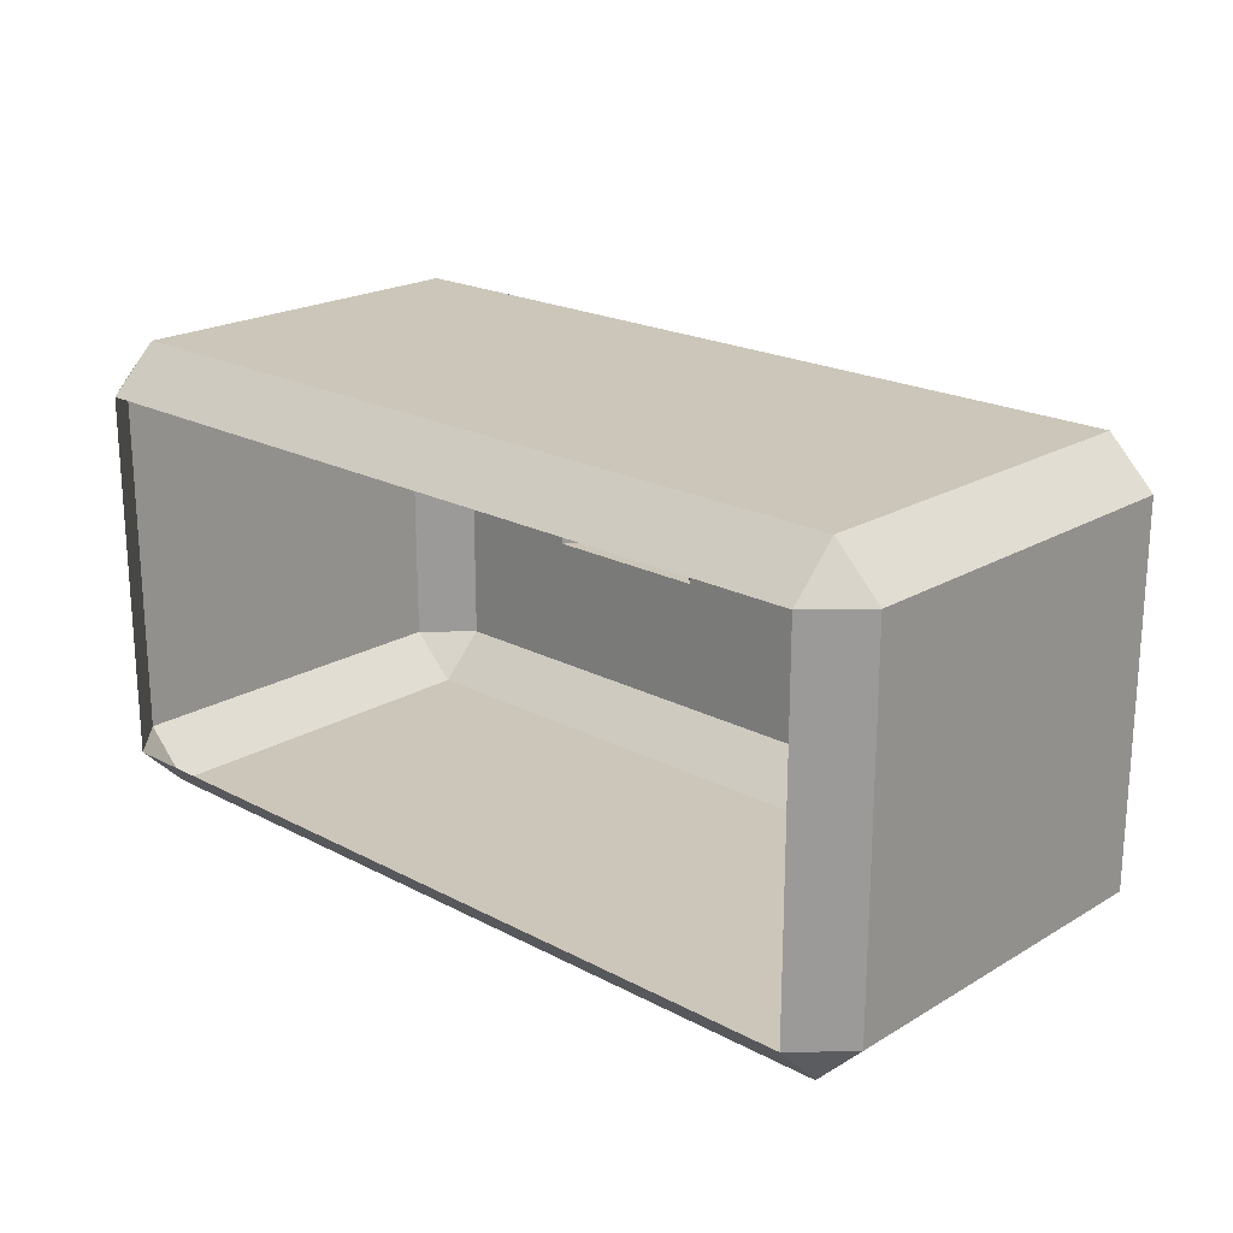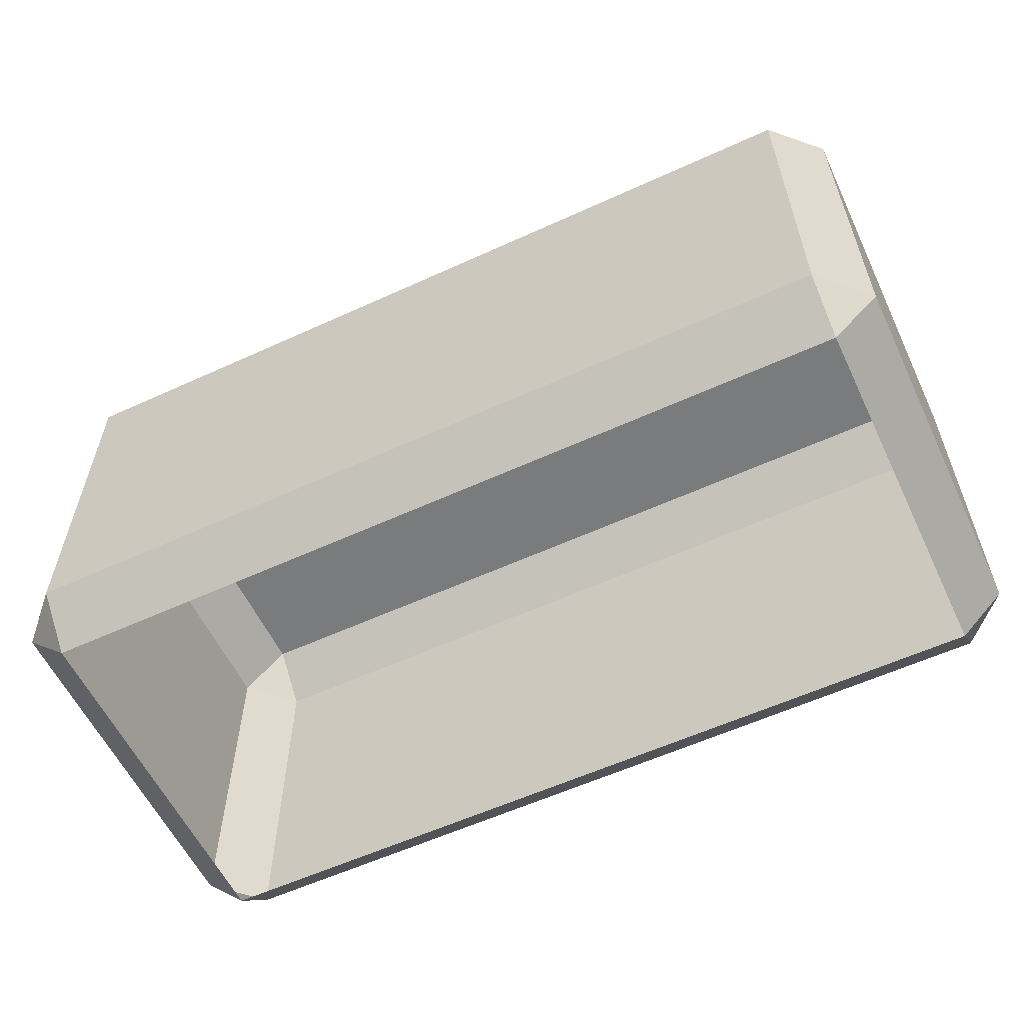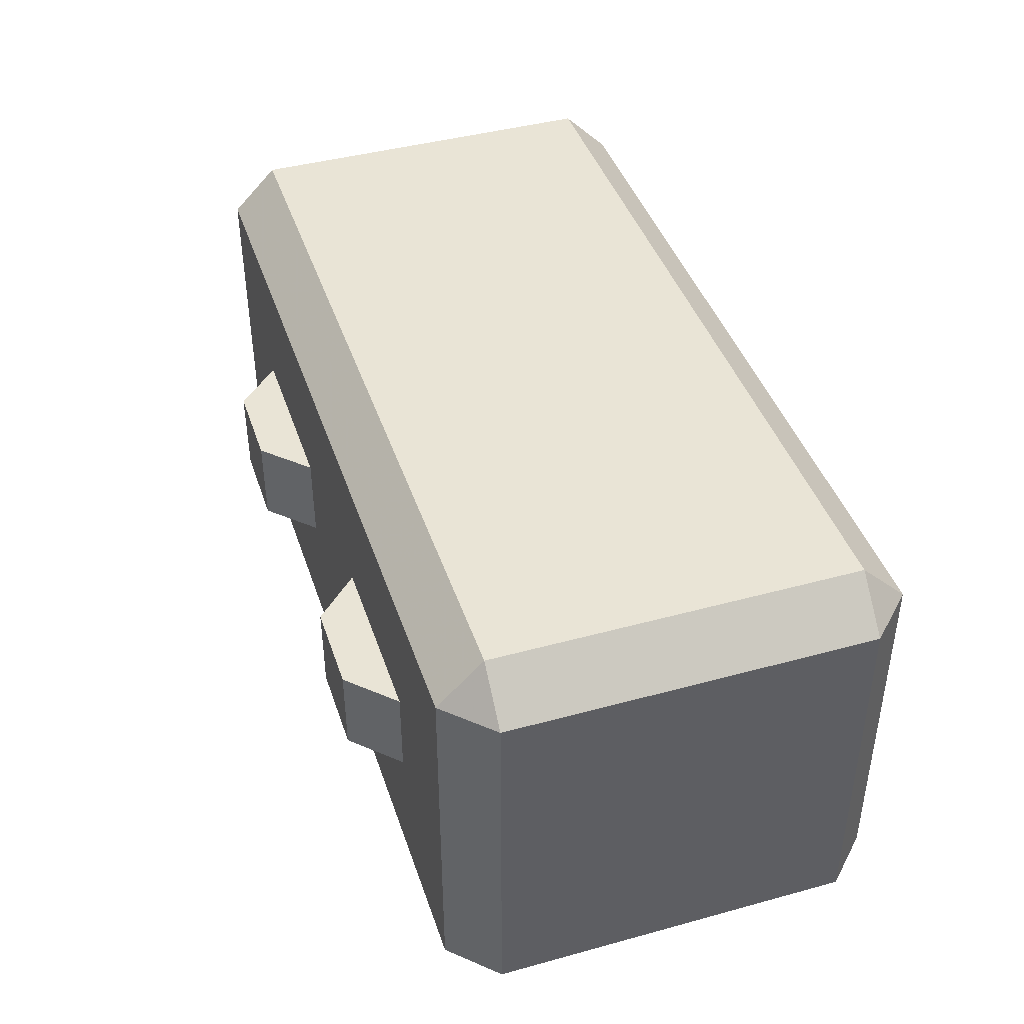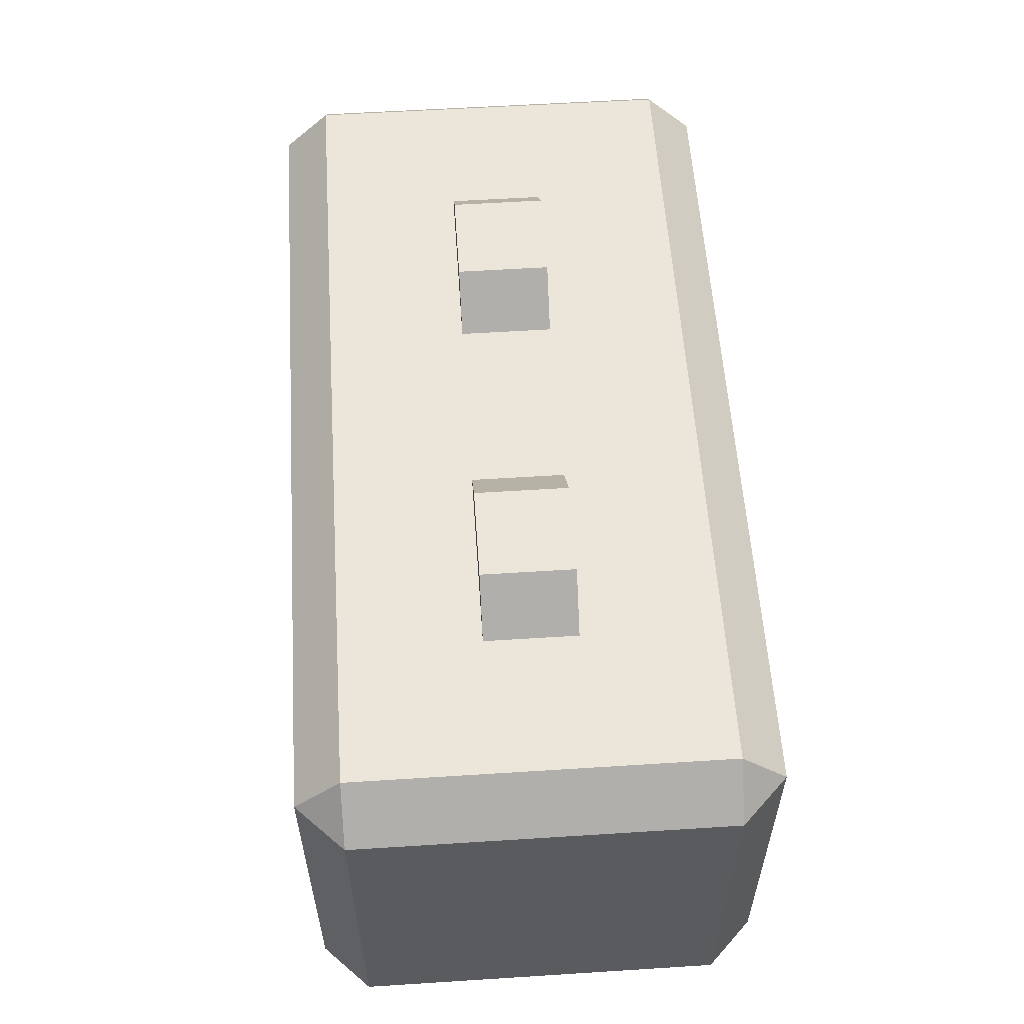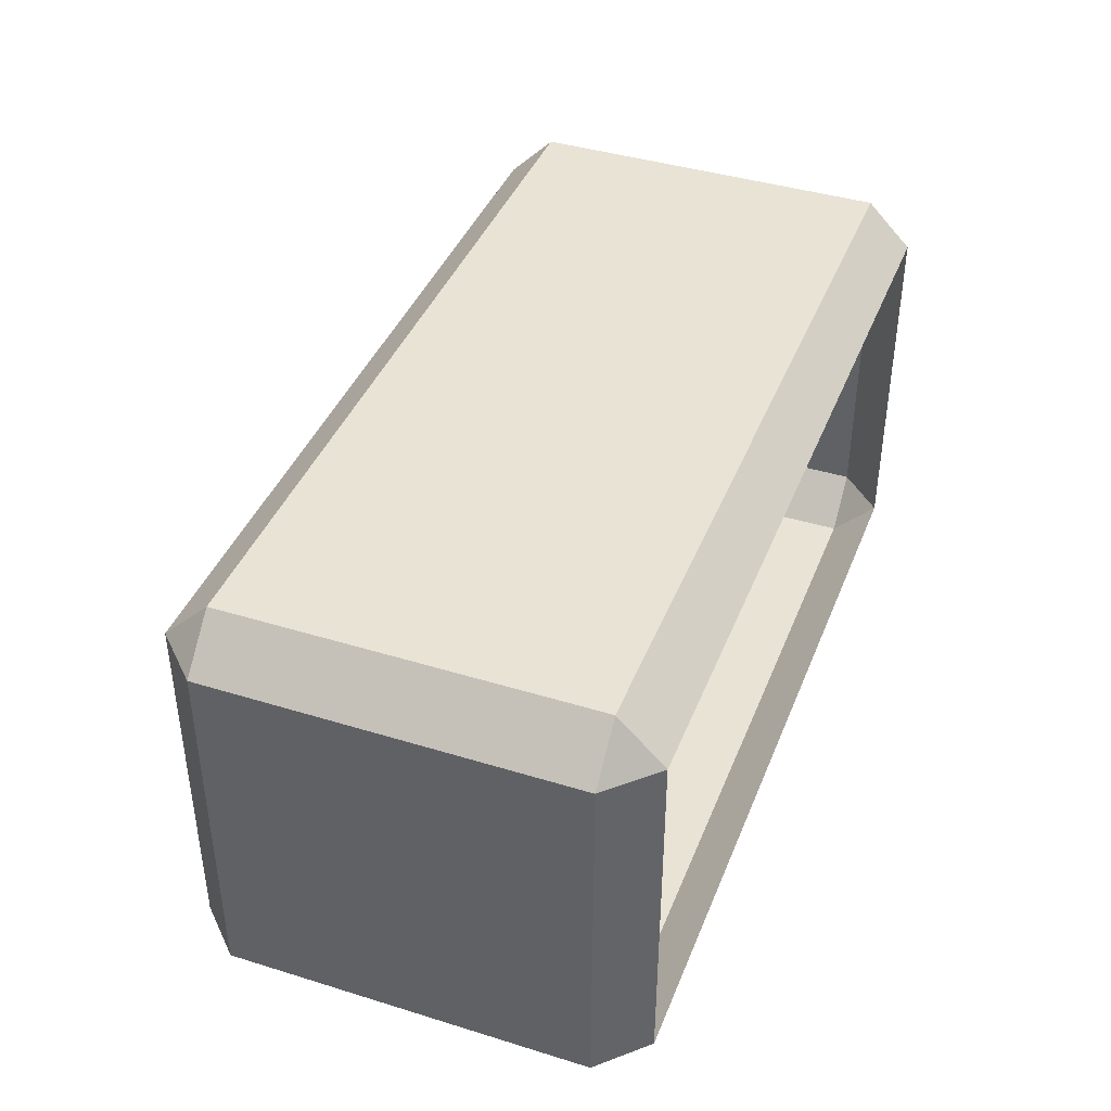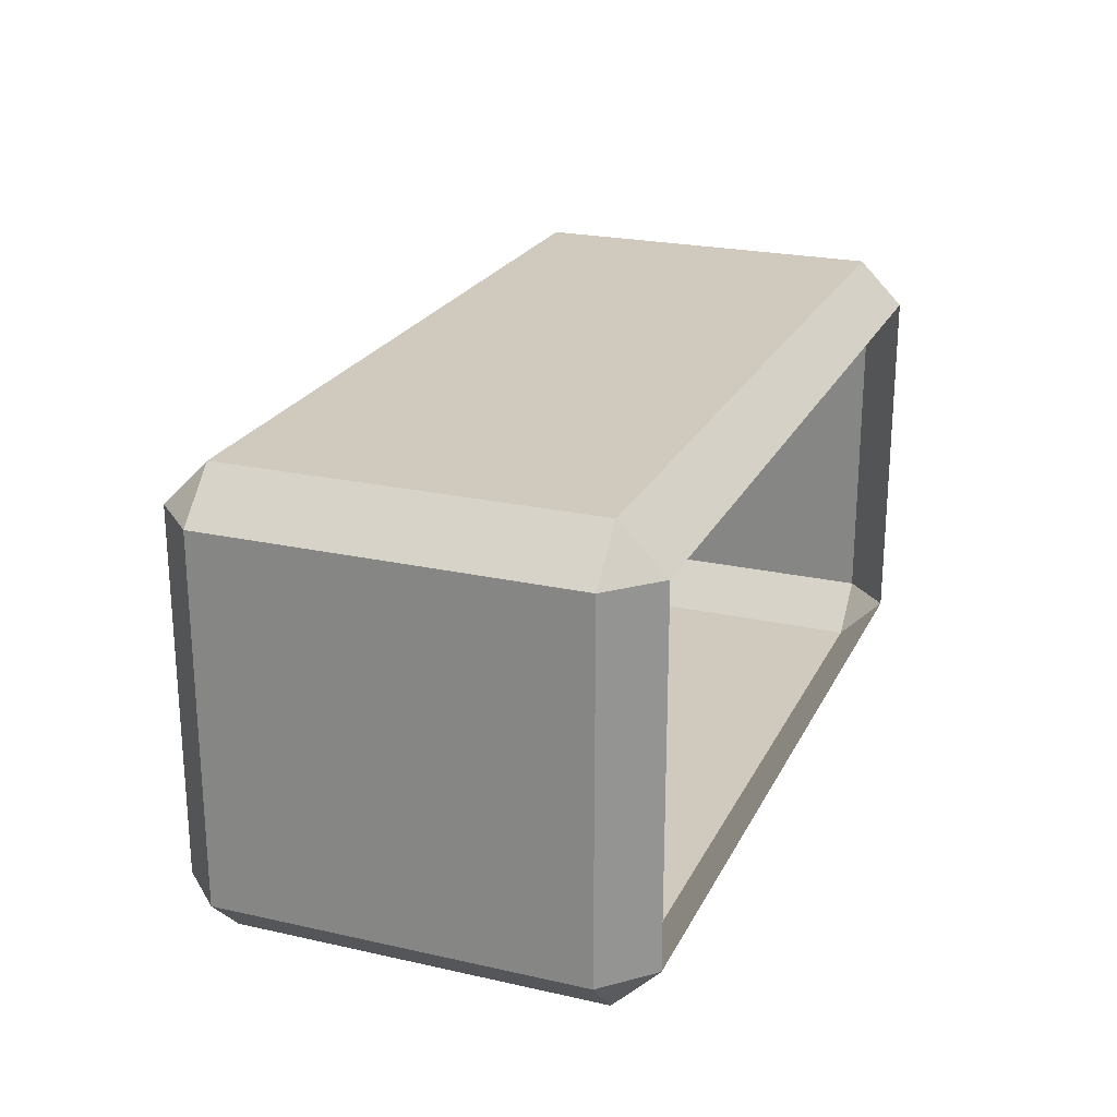
<metadata>
{"format":"obj","ext":"obj","renderer":"f3d","projection":"perspective","resolution":1024,"background":"white","views":[{"elev":20.9,"azim":43.4,"up":"+Z"},{"elev":-58.3,"azim":-154.7,"up":"+Y"},{"elev":42.6,"azim":-108.1,"up":"+Z"},{"elev":57.3,"azim":-93.8,"up":"+Y"},{"elev":41.0,"azim":-69.4,"up":"+Z"},{"elev":23.0,"azim":-69.1,"up":"+Z"}]}
</metadata>
<code>
o blockade
v 2 1.8 -0.8
v 2 0.2 0.8
v 2 0.2 -0.8
v -2 1.8 0.8
v -2 0.2 -0.8
v -2 0.2 0.8
v -1.8 0.2 1
v 1.8 1.8 1
v -1.8 1.8 1
v -1.8 -0 0.8
v -1.8 2 0.8
v -1.8 0 -0.8
v -1.8 0.2 -1
v -1.8 2 -0.8
v -1.8 1.8 -1
v -2 1.8 -0.8
v 1.8 -0 0.8
v 1.8 0.2 1
v 1.8 2 0.8
v 2 1.8 0.8
v 1.8 0 -0.8
v 1.8 0.2 -1
v 1.8 2 -0.8
v 1.8 1.8 -1
v 0.6 2.2 -0.2
v 1 2.2 0.2
v 1 2.2 -0.2
v 0.4 2 0.2
v 0.6 2.2 0.2
v 1.2 2 -0.2
v 0.4 2 -0.2
v -1 2.2 -0.2
v -0.6 2.2 0.2
v -0.6 2.2 -0.2
v -1.2 2 0.2
v -1 2.2 0.2
v -0.4 2 -0.2
v -1.2 2 -0.2
v -0.4 2 0.2
v 1.2 2 0.2
f 1 2 3
f 4 5 6
f 7 8 9
f 10 7 6
f 9 11 4
f 12 5 13
f 14 15 16
f 17 2 18
f 19 8 20
f 21 22 3
f 23 1 24
f 10 5 12
f 9 6 7
f 14 4 11
f 13 16 15
f 22 15 24
f 13 21 12
f 3 24 1
f 21 2 17
f 19 1 23
f 18 20 8
f 24 14 23
f 17 7 10
f 11 8 19
f 25 26 27
f 25 28 29
f 26 30 27
f 28 26 29
f 27 31 25
f 32 33 34
f 32 35 36
f 33 37 34
f 35 33 36
f 34 38 32
f 37 28 31
f 30 19 23
f 35 14 11
f 35 11 39
f 30 23 31
f 38 37 14
f 37 23 14
f 40 28 19
f 19 39 11
f 1 20 2
f 4 16 5
f 7 18 8
f 10 6 5
f 9 4 6
f 14 16 4
f 13 5 16
f 22 13 15
f 13 22 21
f 3 22 24
f 21 3 2
f 19 20 1
f 18 2 20
f 24 15 14
f 17 18 7
f 11 9 8
f 25 29 26
f 25 31 28
f 26 40 30
f 28 40 26
f 27 30 31
f 32 36 33
f 32 38 35
f 33 39 37
f 35 39 33
f 34 37 38
f 37 39 28
f 30 40 19
f 35 38 14
f 37 31 23
f 19 28 39

</code>
